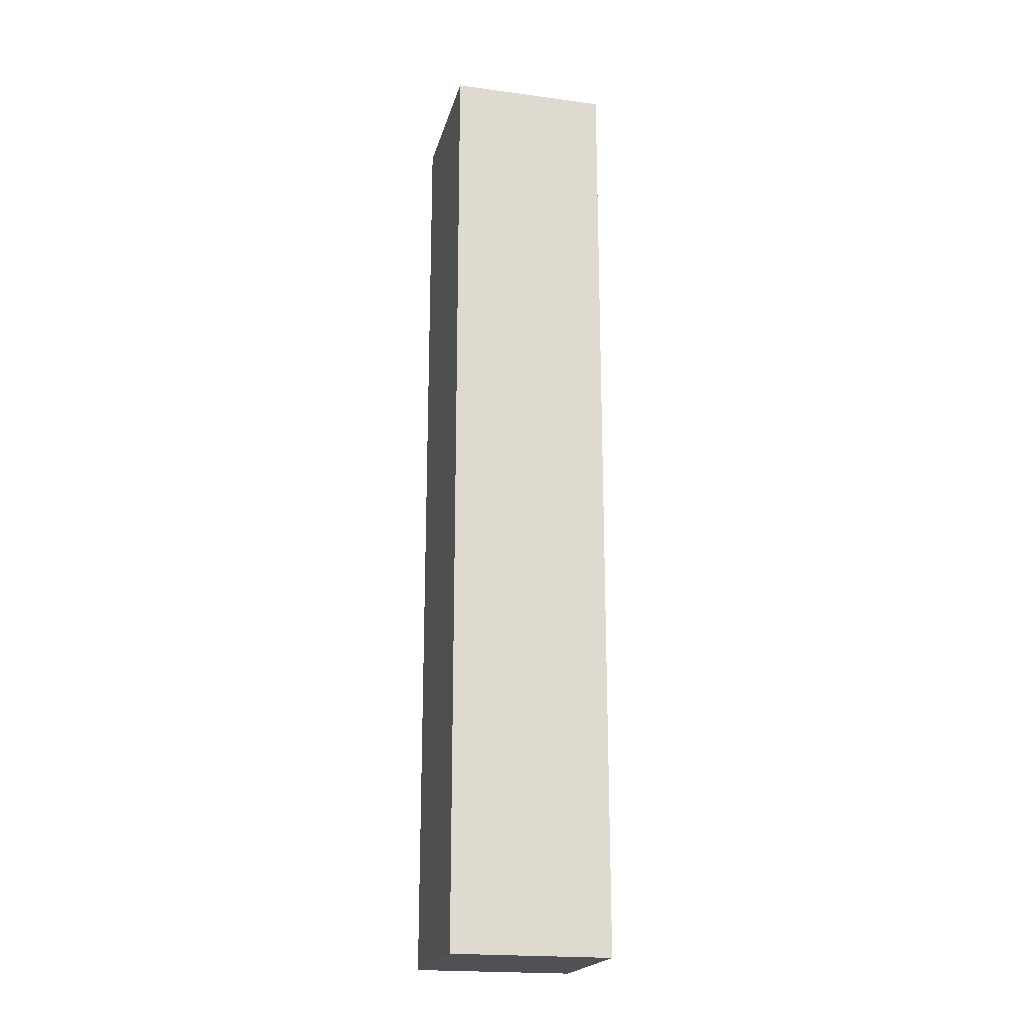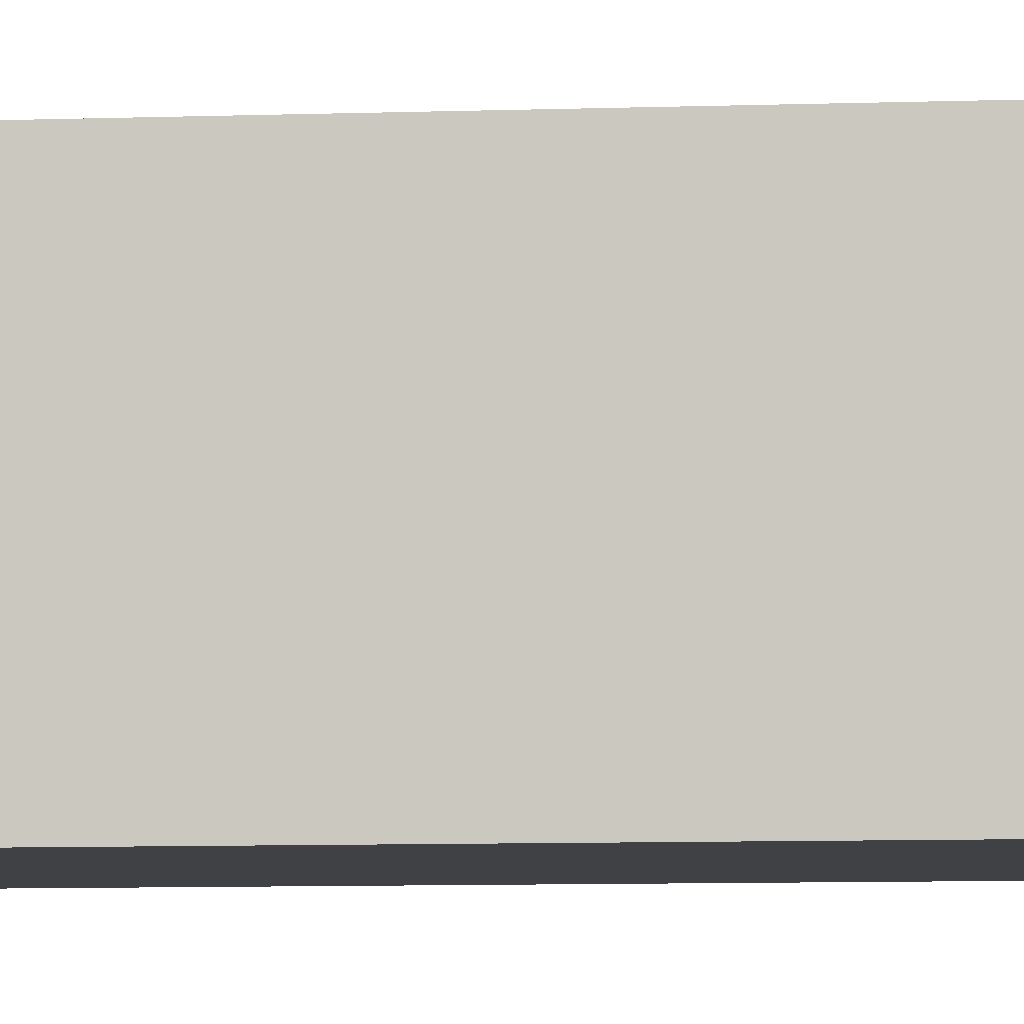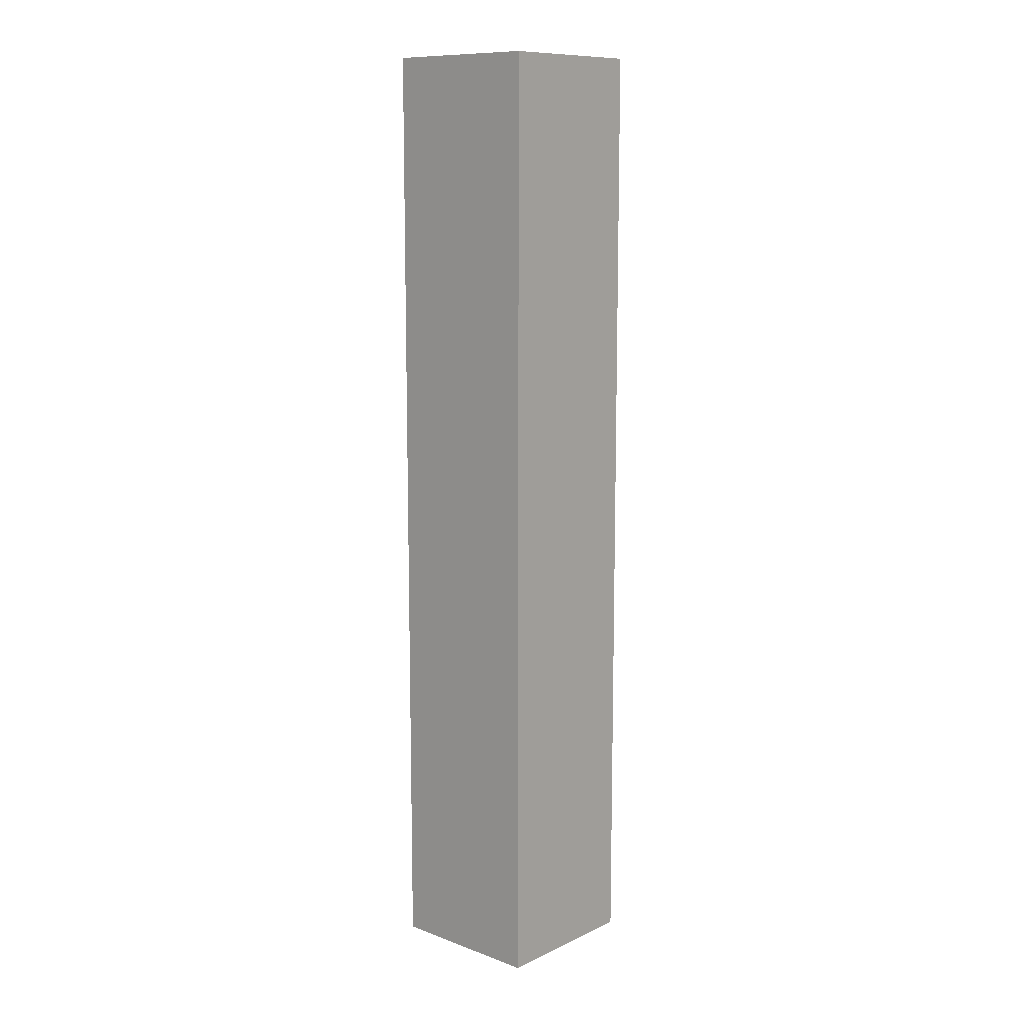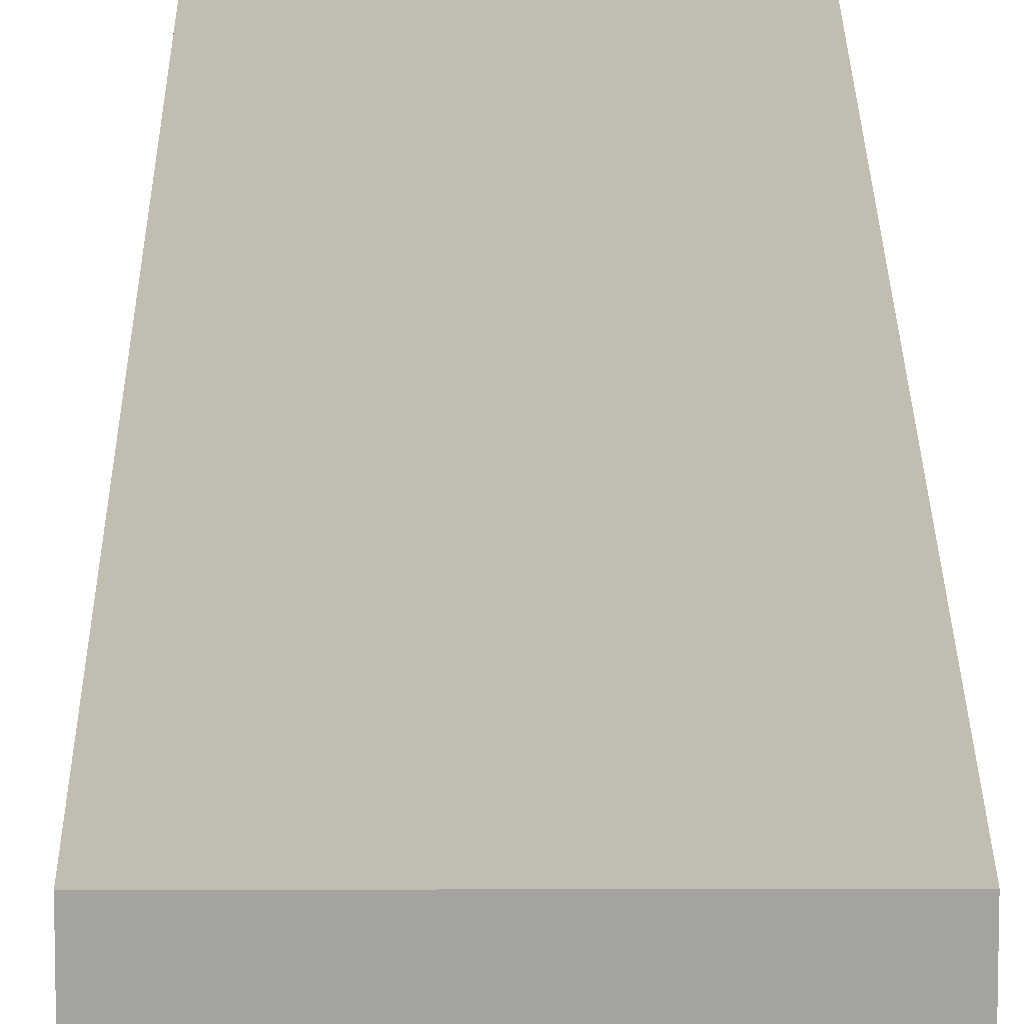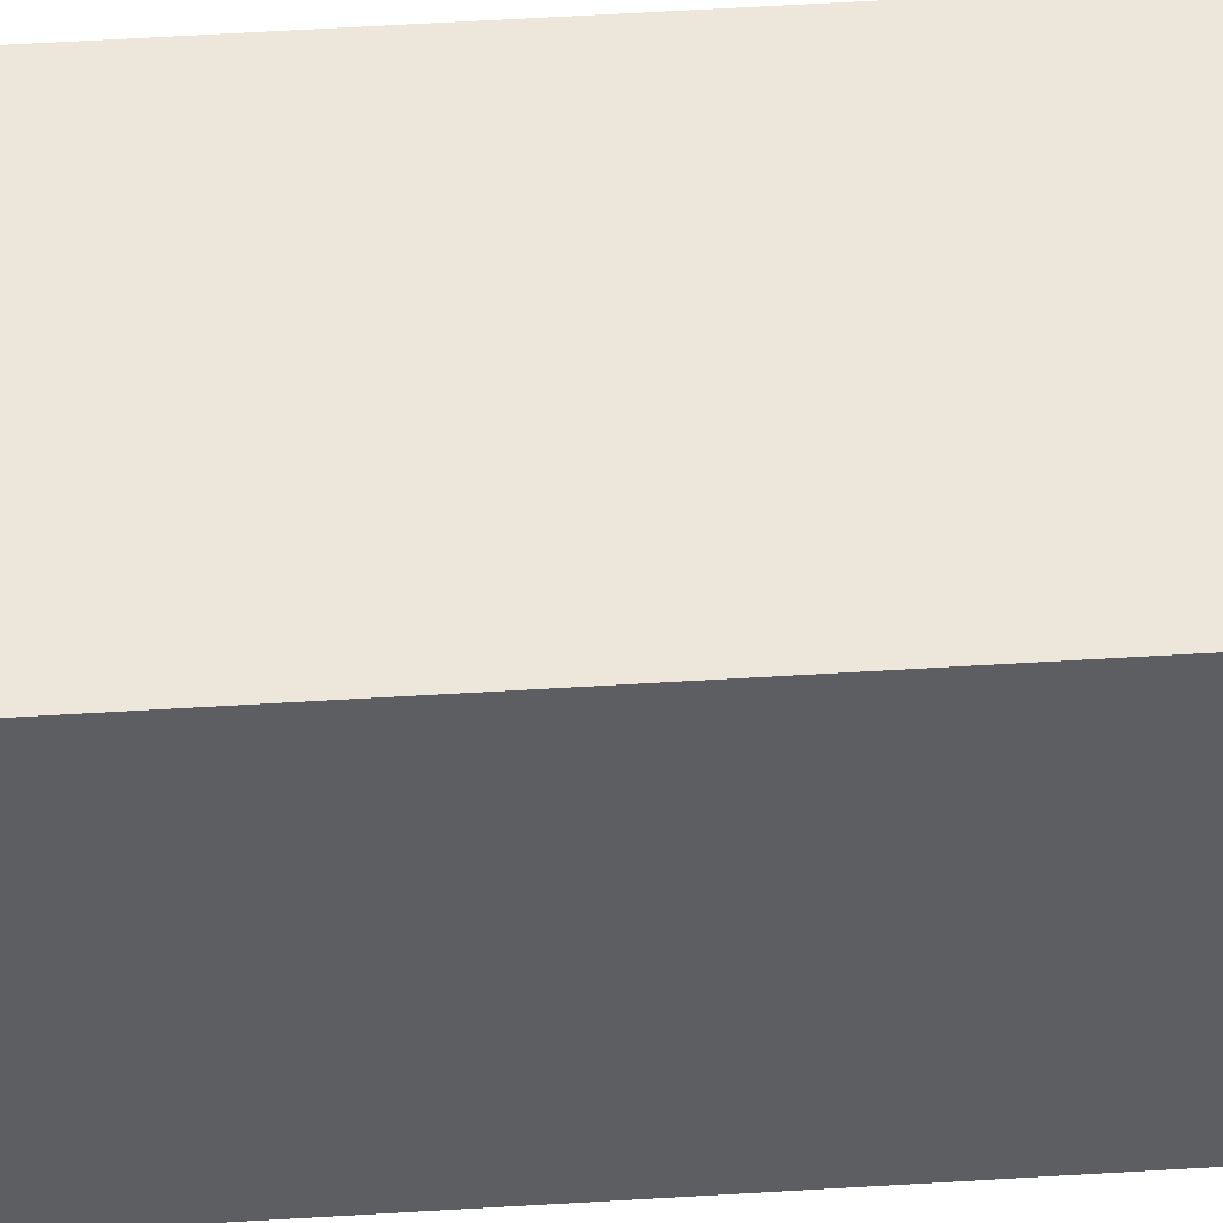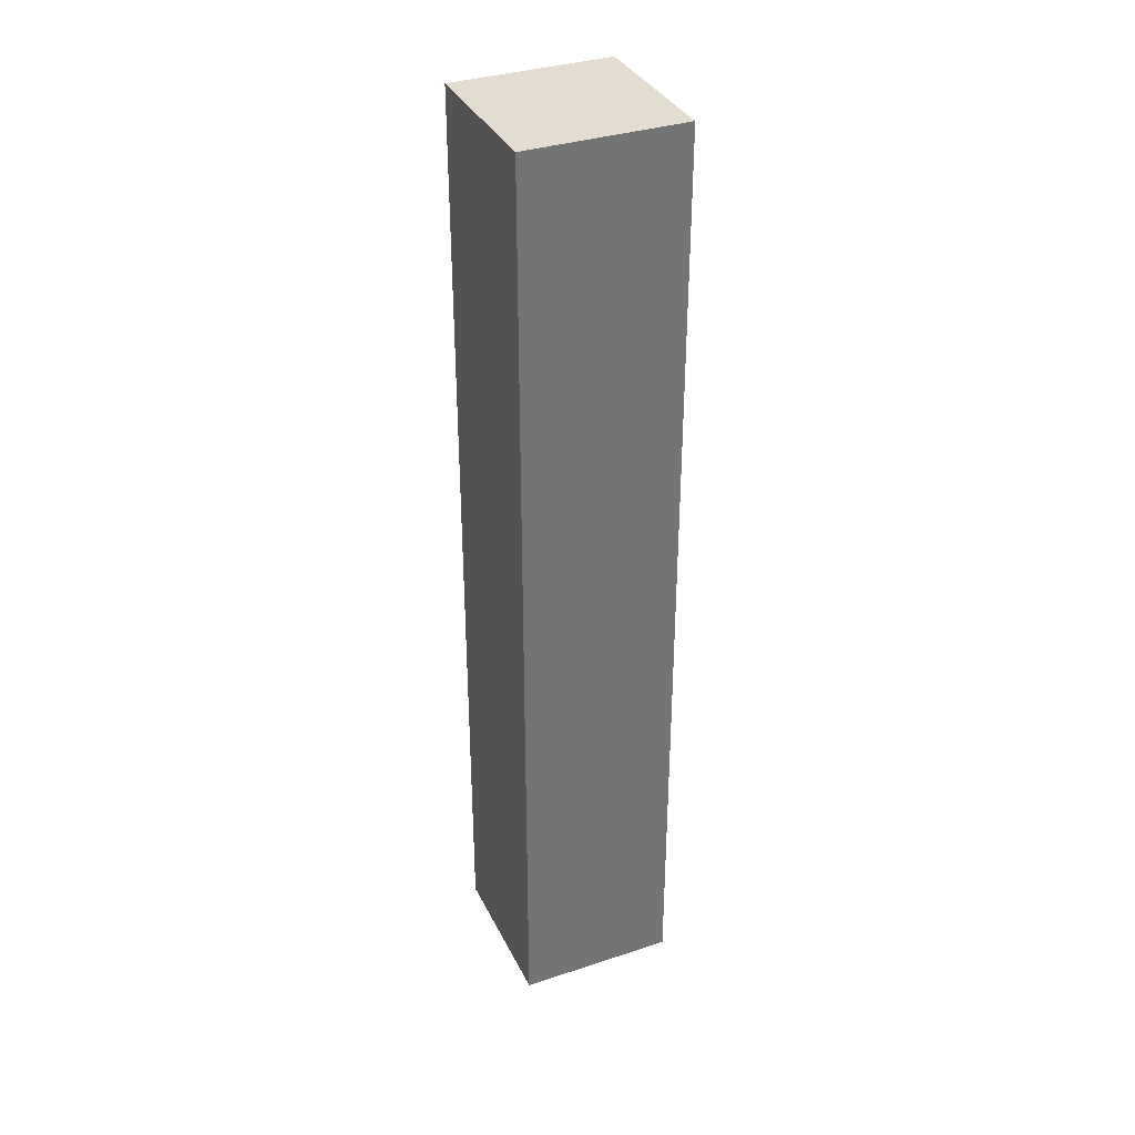
<metadata>
{"format":"obj","ext":"obj","renderer":"f3d","projection":"perspective","resolution":1024,"background":"white","views":[{"elev":-20.2,"azim":-103.7,"up":"+Y"},{"elev":-5.7,"azim":97.8,"up":"+Z"},{"elev":11.0,"azim":131.7,"up":"+Y"},{"elev":17.0,"azim":179.7,"up":"+Z"},{"elev":51.6,"azim":86.1,"up":"+Z"},{"elev":35.3,"azim":156.5,"up":"+Y"}]}
</metadata>
<code>
g default
v -16 13 1
v -14 13 1
v -16 25 1
v -14 25 1
v -16 25 -1
v -14 25 -1
v -16 13 -1
v -14 13 -1
g Big_pIllar
f 1 2 4 3
f 3 4 6 5
f 5 6 8 7
f 7 8 2 1
f 2 8 6 4
f 7 1 3 5

</code>
